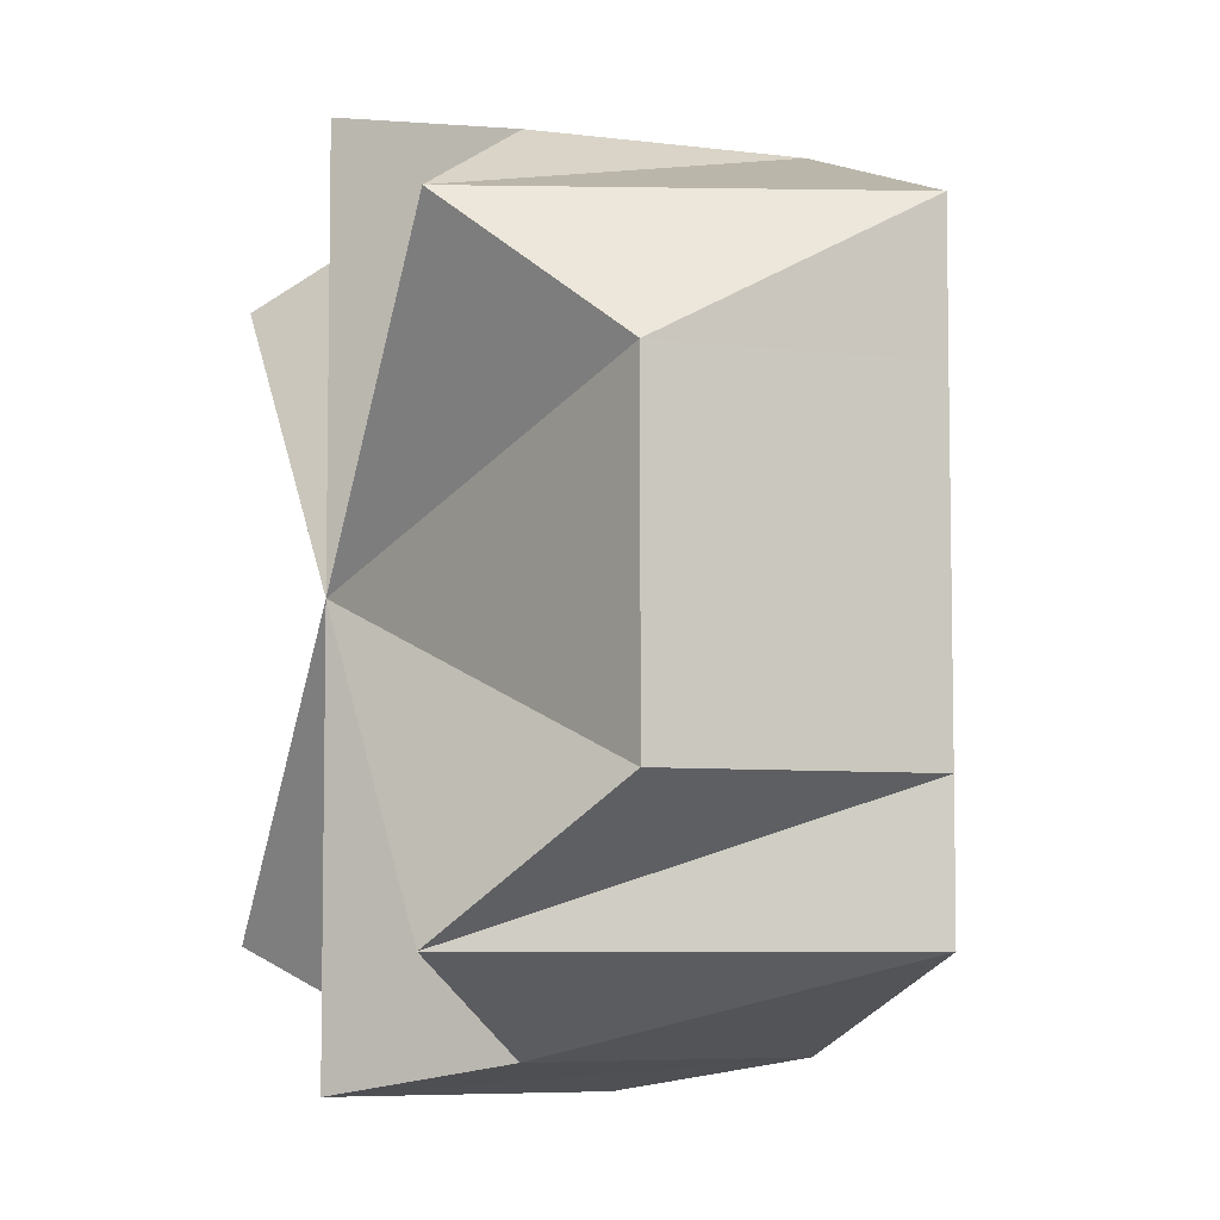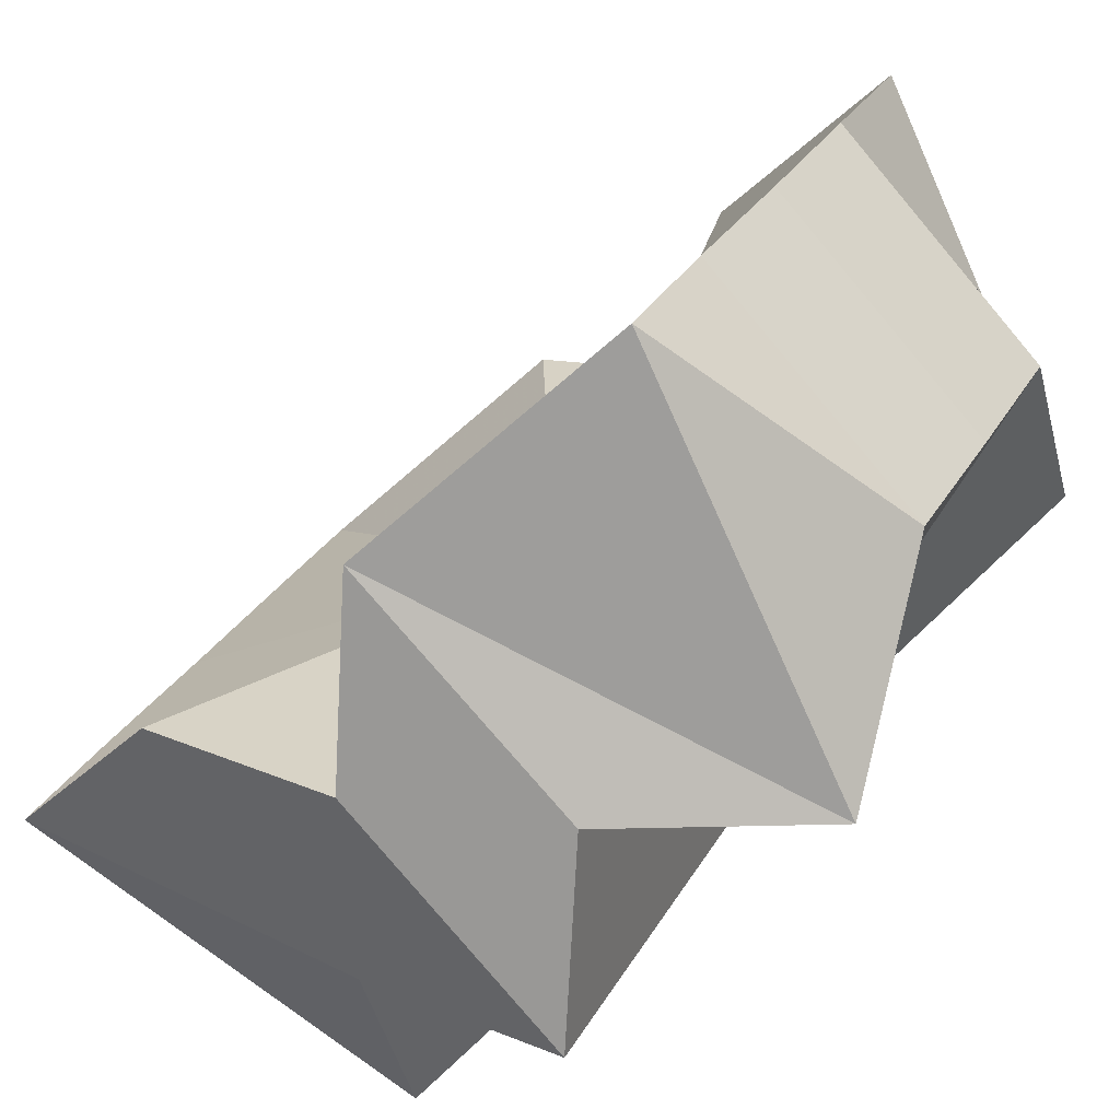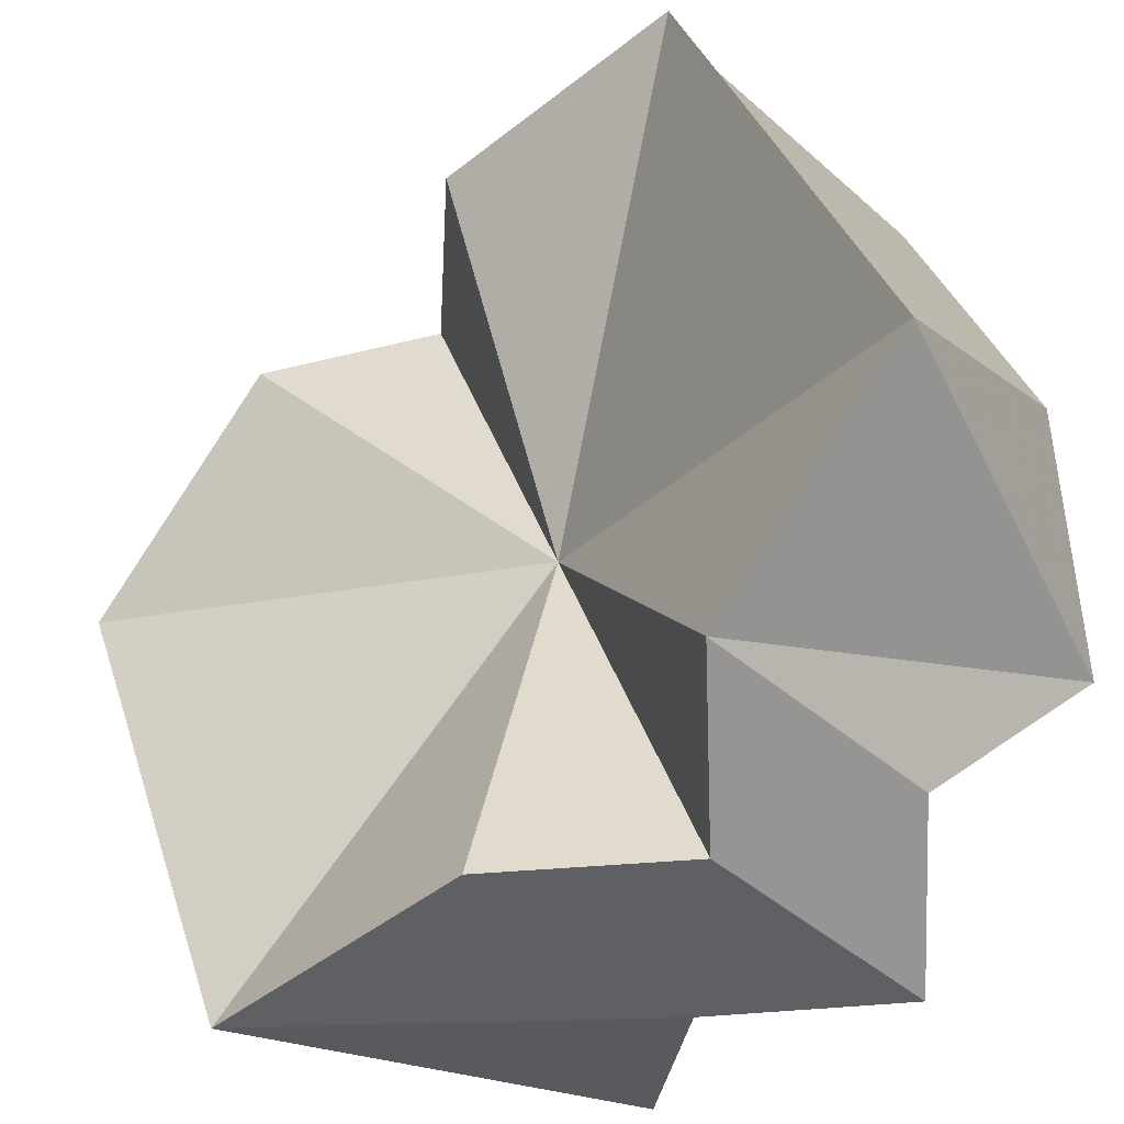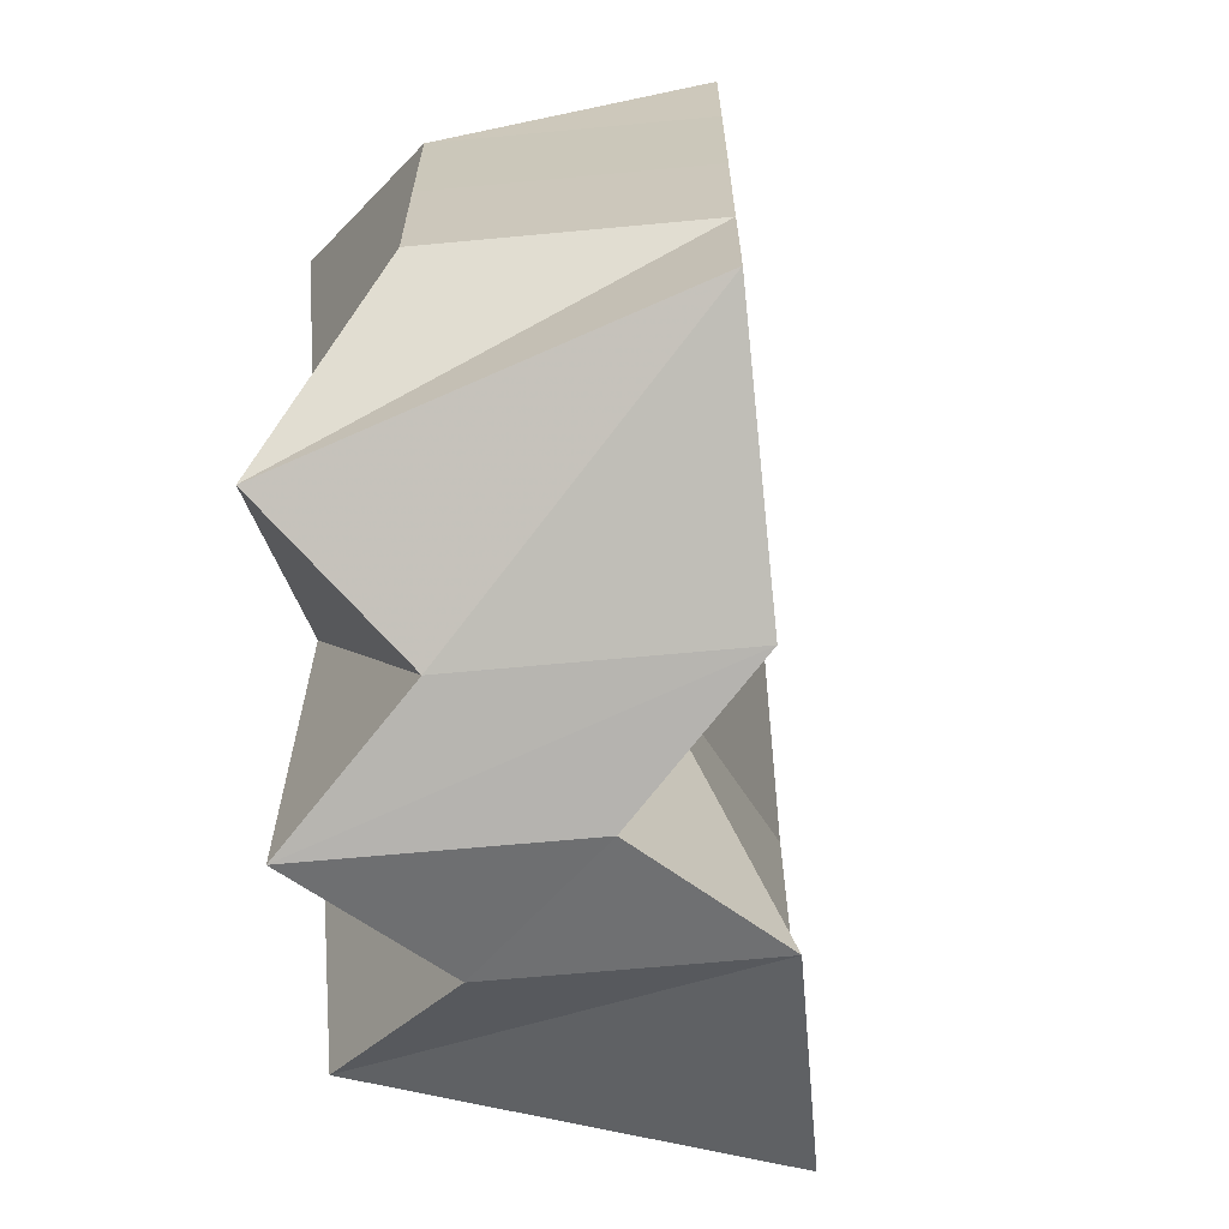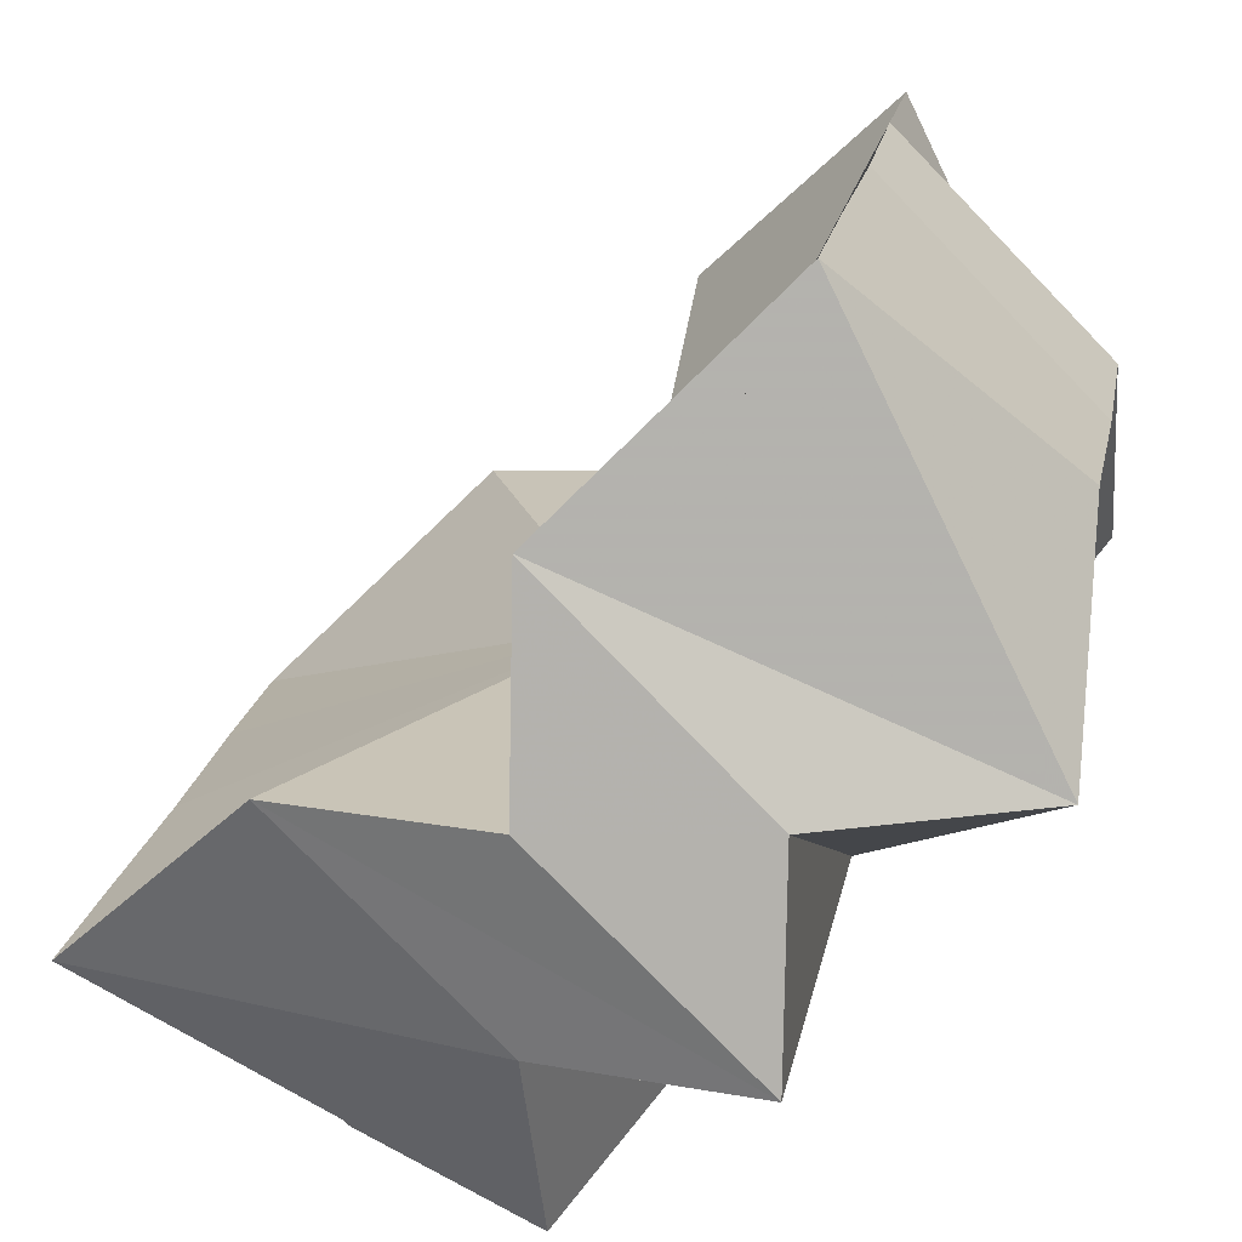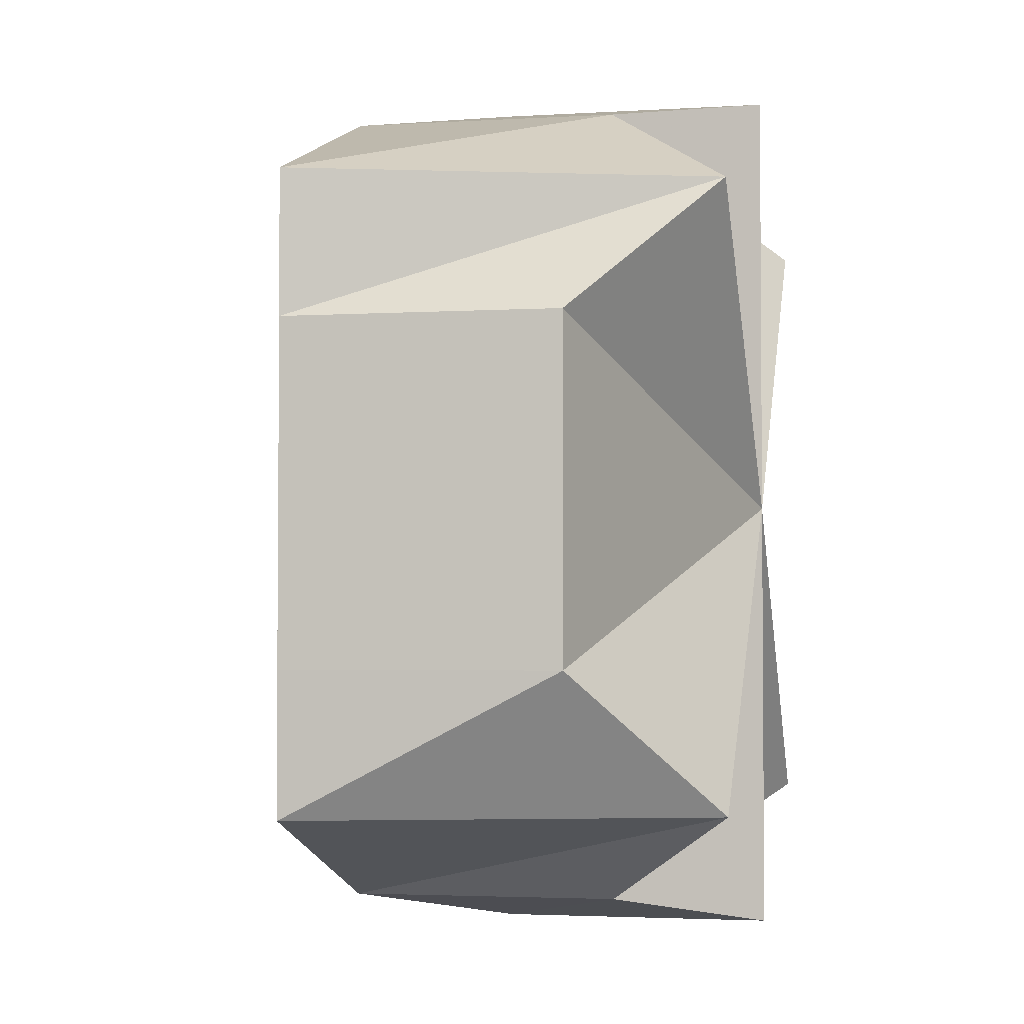
<metadata>
{"format":"obj","ext":"obj","renderer":"f3d","projection":"perspective","resolution":1024,"background":"white","views":[{"elev":-6.1,"azim":113.7,"up":"+Z"},{"elev":27.8,"azim":23.6,"up":"+Y"},{"elev":33.4,"azim":-16.0,"up":"+Y"},{"elev":-66.8,"azim":140.4,"up":"+Z"},{"elev":19.7,"azim":10.2,"up":"+Y"},{"elev":-2.9,"azim":-32.8,"up":"+Z"}]}
</metadata>
<code>
o 18862
v 2169 1869 7.995
v 2169 1869 7.993
v 2169 1869 7.995
v 2169 1869 7.989
v 2169 1869 7.993
v 2169 1869 7.993
v 2169 1869 7.993
v 2169 1869 7.995
v 2169 1869 7.993
v 2169 1869 7.993
v 2169 1869 7.993
v 2169 1869 7.995
v 2169 1869 7.989
v 2169 1869 7.989
v 2169 1869 7.989
v 2169 1869 7.993
v 2169 1869 7.989
v 2169 1869 7.989
v 2169 1869 7.981
v 2169 1869 7.972
v 2169 1869 7.972
v 2169 1869 7.981
v 2169 1869 7.956
v 2169 1869 7.964
v 2169 1869 7.989
v 2169 1869 7.981
v 2169 1869 7.972
v 2169 1869 7.972
v 2169 1869 7.964
v 2169 1869 7.989
v 2169 1869 7.993
v 2169 1869 7.972
v 2169 1869 7.995
v 2169 1869 7.952
v 2169 1869 7.95
v 2169 1869 7.956
v 2169 1869 7.956
v 2169 1869 7.964
v 2169 1869 7.964
v 2169 1869 7.952
v 2169 1869 7.956
v 2169 1869 7.956
v 2169 1869 7.95
v 2169 1869 7.952
v 2169 1869 7.952
v 2169 1869 7.95
v 2169 1869 7.956
v 2169 1869 7.952
v 2169 1869 7.956
v 2169 1869 7.956
v 2169 1869 7.964
v 2169 1869 7.972
v 2169 1869 7.964
v 2169 1869 7.972
v 2169 1869 7.972
v 2169 1869 7.981
v 2169 1869 7.981
v 2169 1869 7.981
v 2169 1869 7.989
v 2169 1869 7.964
v 2169 1869 7.956
v 2169 1869 7.964
v 2169 1869 7.952
v 2169 1869 7.95
v 2169 1869 7.952
v 2169 1869 7.952
v 2169 1869 7.95
v 2169 1869 7.956
v 2169 1869 7.952
v 2169 1869 7.981
v 2169 1869 7.989
v 2169 1869 7.981
v 2169 1869 7.972
v 2169 1869 7.95
v 2169 1869 7.952
v 2169 1869 7.995
v 2169 1869 7.993
v 2169 1869 7.972
v 2169 1869 7.995
v 2169 1869 7.993
v 2169 1869 7.95
v 2169 1869 7.952
v 2169 1869 7.972
v 2169 1869 7.989
v 2169 1869 7.956
v 2169 1869 7.981
v 2169 1869 7.964
v 2169 1869 7.972
v 2169 1869 7.972
v 2169 1869 7.964
v 2169 1869 7.981
v 2169 1869 7.956
v 2169 1869 7.989
v 2169 1869 7.952
v 2169 1869 7.993
v 2169 1869 7.972
v 2169 1869 7.95
v 2169 1869 7.995
f 1 2 3
f 2 4 5
f 6 1 7
f 8 9 10
f 11 12 8
f 10 13 14
f 15 16 11
f 17 16 18
f 19 17 15
f 20 16 17
f 21 22 19
f 20 23 24
f 20 25 26
f 27 22 28
f 20 22 27
f 29 27 21
f 20 30 31
f 32 31 33
f 32 34 35
f 20 36 34
f 37 38 29
f 38 27 39
f 20 27 38
f 40 41 37
f 20 38 41
f 41 38 42
f 43 44 40
f 45 46 43
f 47 48 45
f 20 48 49
f 49 48 50
f 51 49 47
f 52 53 51
f 20 53 54
f 54 53 55
f 56 54 52
f 20 54 57
f 14 57 56
f 57 54 58
f 20 57 13
f 13 57 59
f 60 61 62
f 63 64 65
f 64 66 67
f 66 68 69
f 70 71 72
f 73 74 75
f 73 76 77
f 78 79 80
f 78 81 82
f 83 80 84
f 83 82 85
f 83 84 86
f 83 85 87
f 83 86 88
f 83 87 89
f 83 88 90
f 83 89 91
f 83 90 92
f 83 91 93
f 83 92 94
f 83 93 95
f 96 94 97
f 96 95 98

</code>
